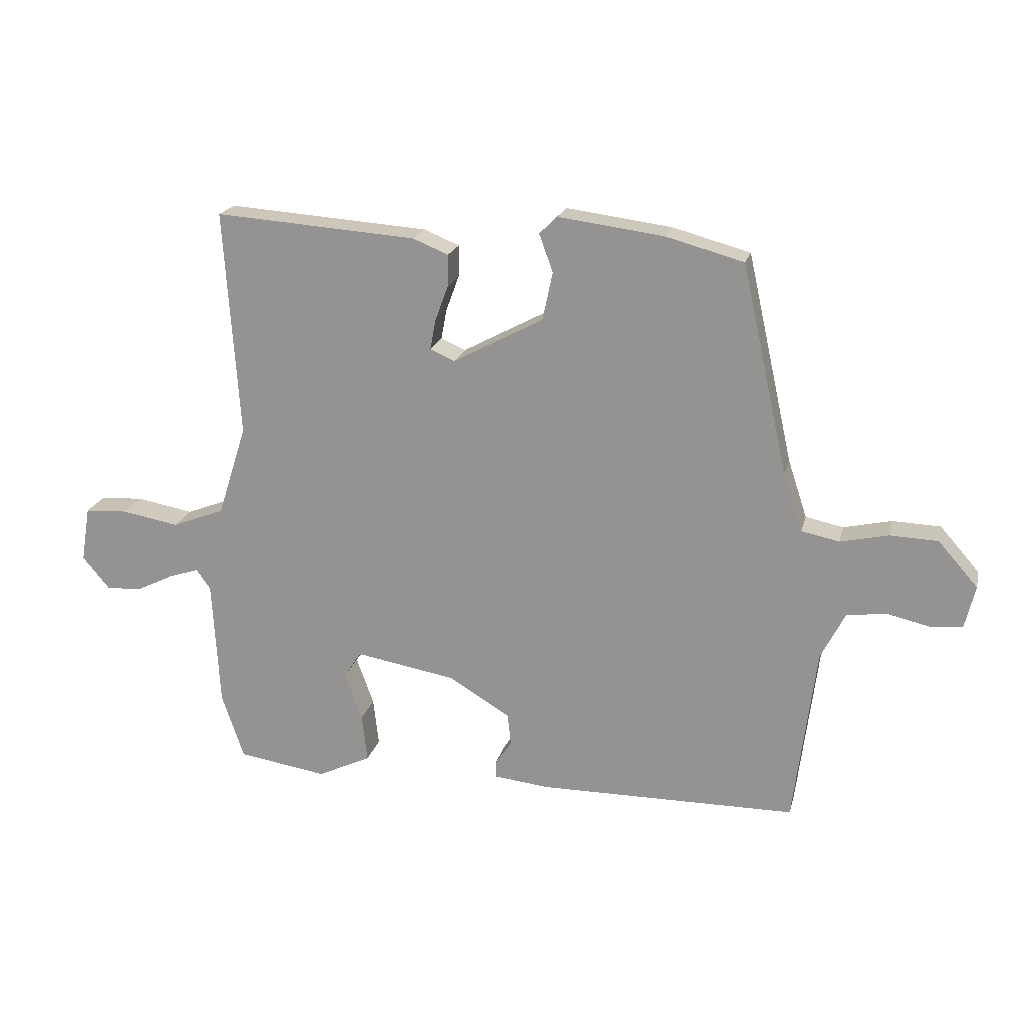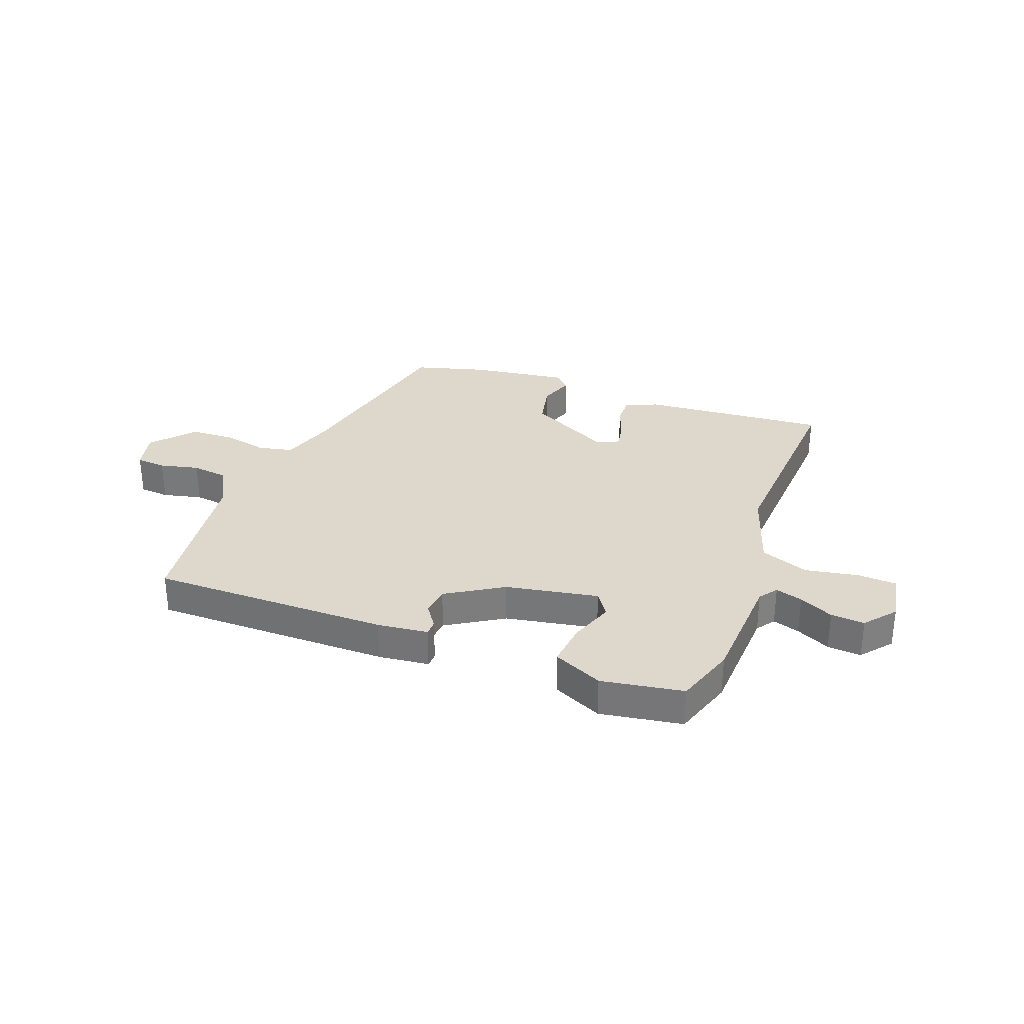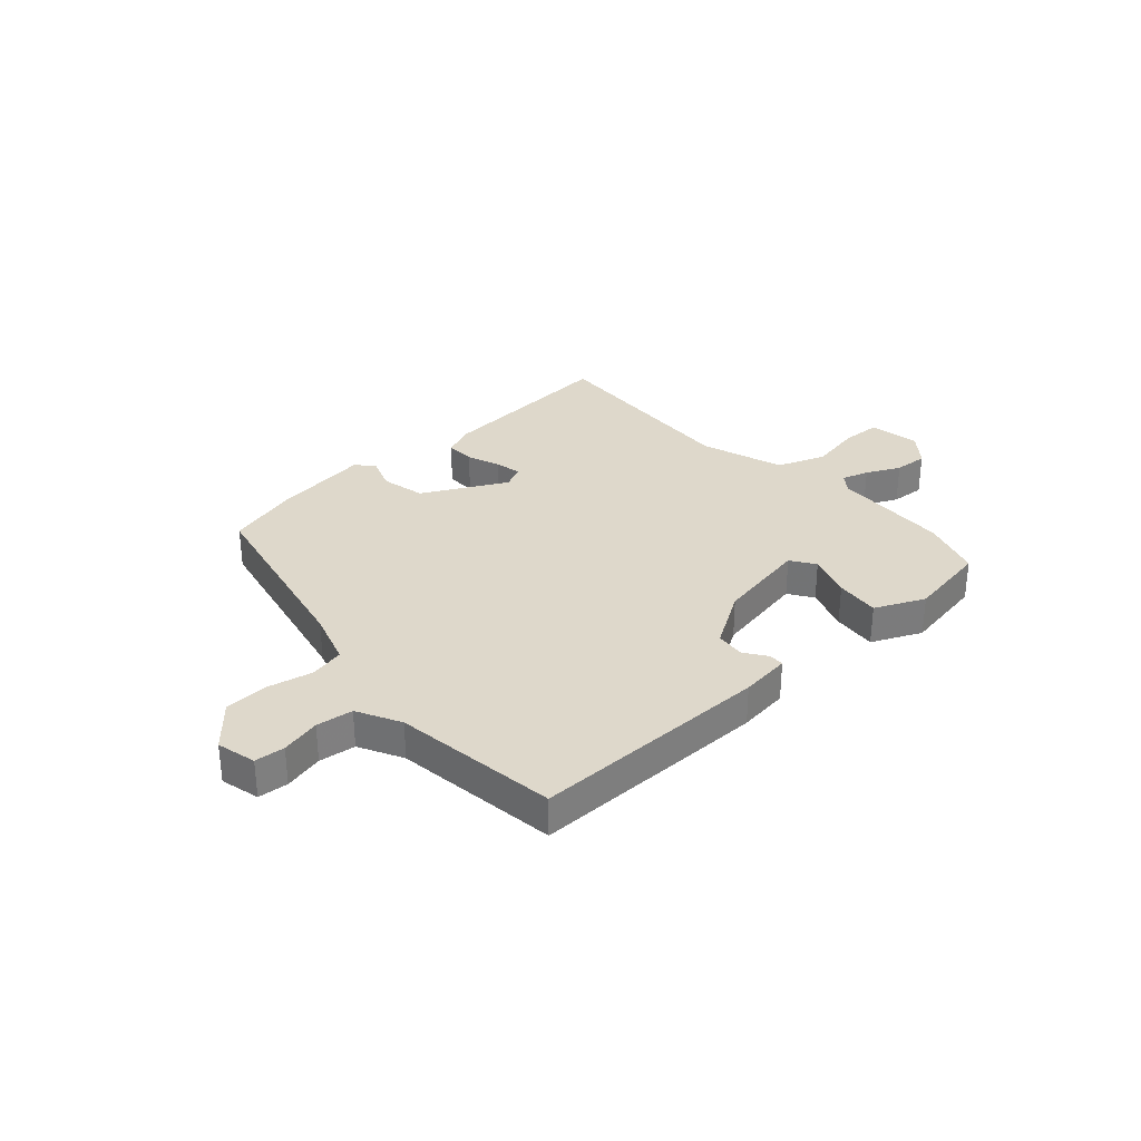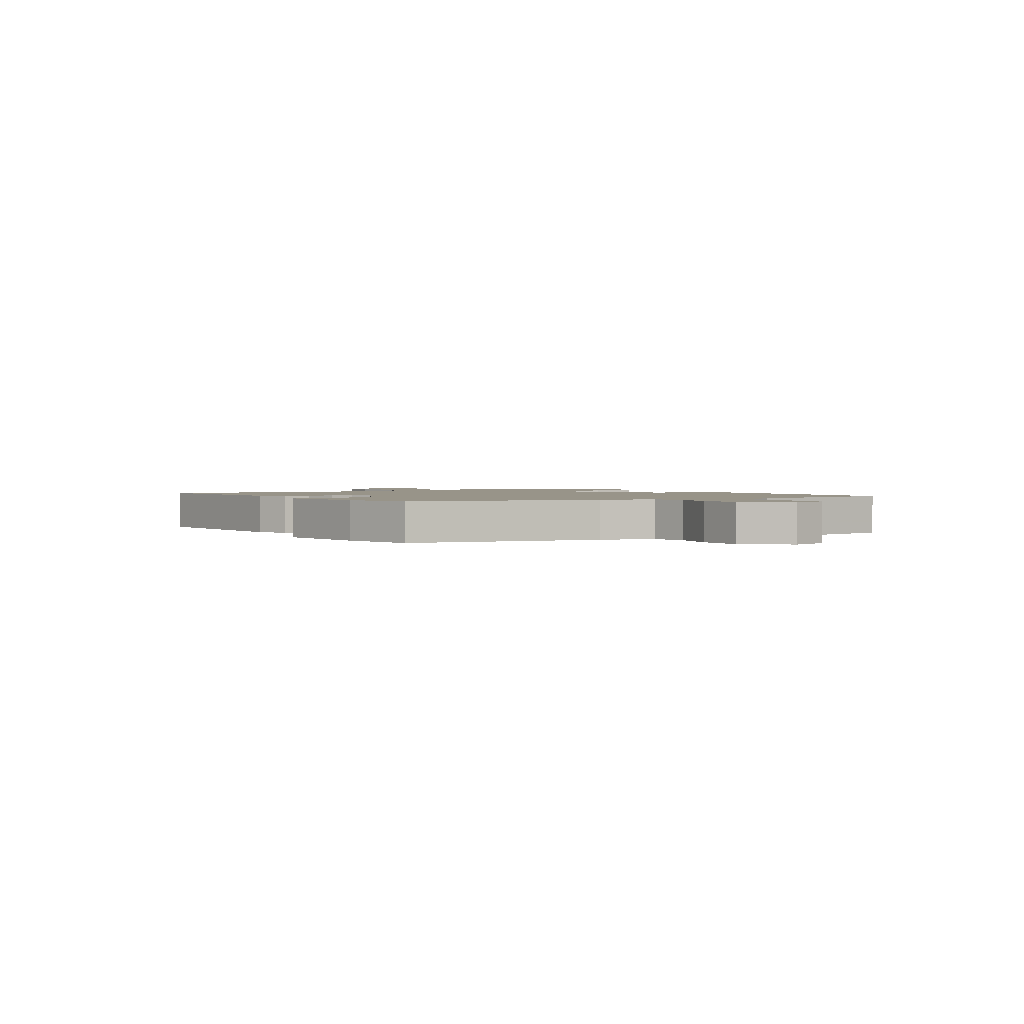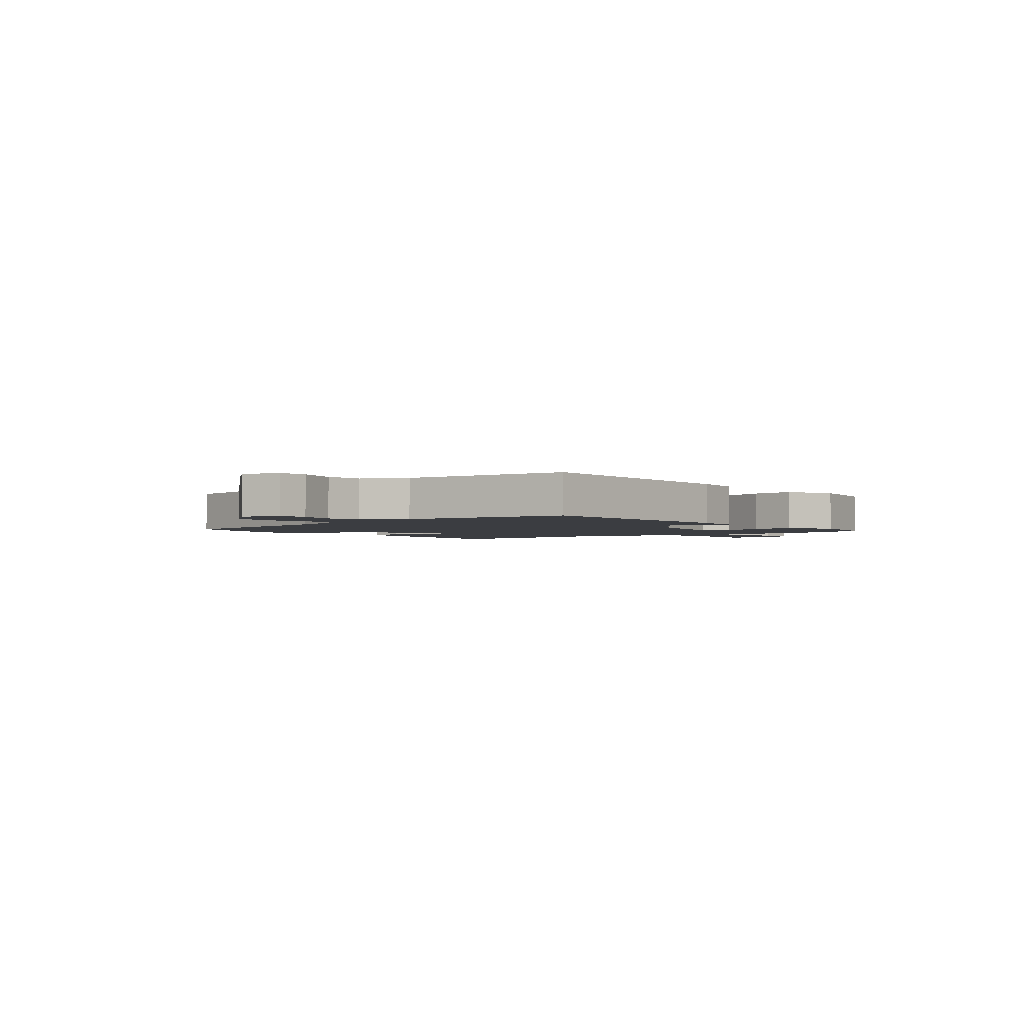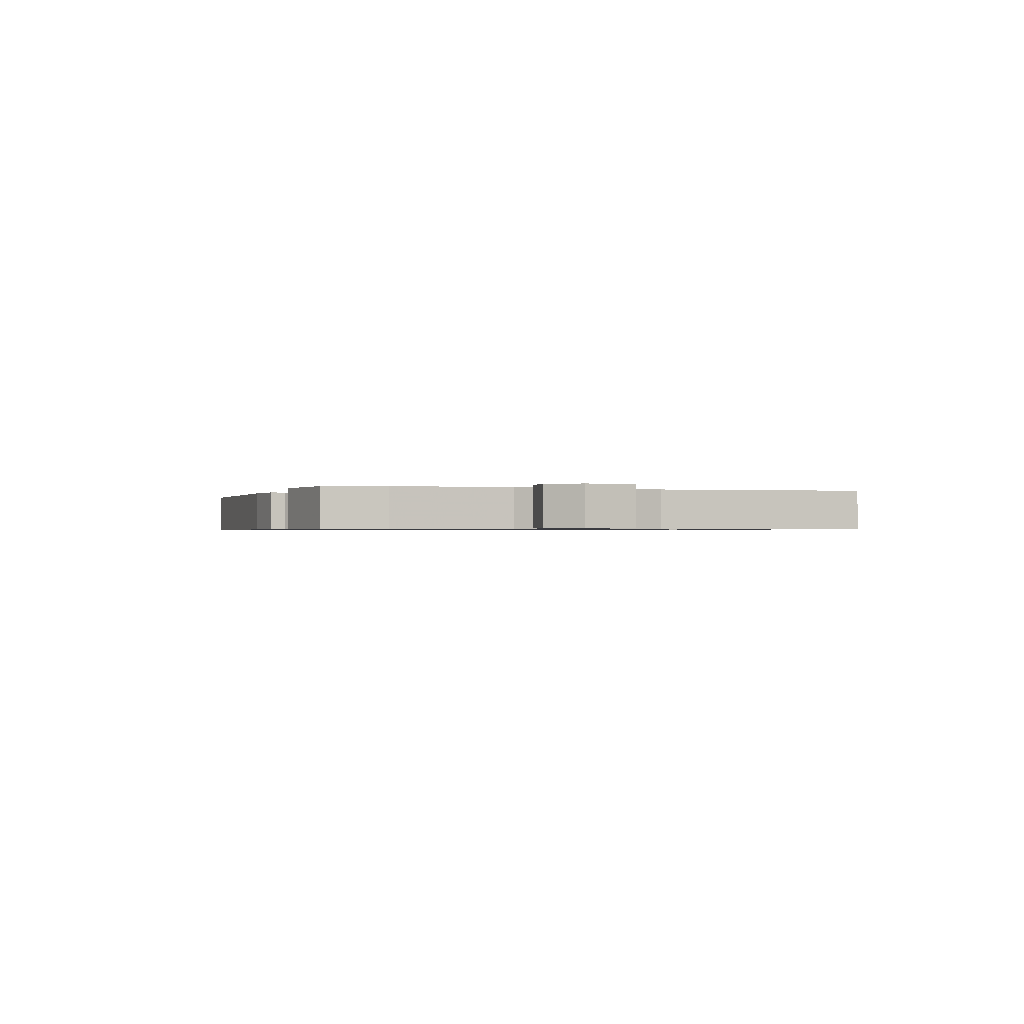
<metadata>
{"format":"obj","ext":"obj","renderer":"f3d","projection":"perspective","resolution":1024,"background":"white","views":[{"elev":19.9,"azim":13.5,"up":"+Z"},{"elev":31.2,"azim":-159.9,"up":"+Y"},{"elev":31.6,"azim":137.4,"up":"+Y"},{"elev":1.7,"azim":57.1,"up":"+Y"},{"elev":-2.4,"azim":128.0,"up":"+Y"},{"elev":-0.7,"azim":-108.5,"up":"+Y"}]}
</metadata>
<code>
v 0.499 0.07 -0.498
v 0.068 0.07 -0.501
v -0.023 0.07 -0.491
v -0.024 0.07 -0.464
v 0.004 0.07 -0.423
v -0.002 0.07 -0.37
v -0.104 0.07 -0.308
v -0.271 0.07 -0.279
v -0.3 0.07 -0.323
v -0.271 0.07 -0.403
v -0.262 0.07 -0.483
v -0.351 0.07 -0.525
v -0.499 0.07 -0.502
v -0.536 0.07 -0.393
v -0.548 0.07 -0.18
v -0.572 0.07 -0.147
v -0.621 0.07 -0.163
v -0.682 0.07 -0.193
v -0.743 0.07 -0.198
v -0.789 0.07 -0.143
v -0.774 0.07 -0.051
v -0.703 0.07 -0.047
v -0.607 0.07 -0.064
v -0.52 0.07 -0.03
v -0.472 0.07 0.121
v -0.497 0.07 0.499
v -0.161 0.07 0.475
v -0.102 0.07 0.451
v -0.103 0.07 0.398
v -0.125 0.07 0.338
v -0.134 0.07 0.289
v -0.093 0.07 0.271
v 0.057 0.07 0.351
v 0.074 0.07 0.431
v 0.051 0.07 0.494
v 0.081 0.07 0.523
v 0.257 0.07 0.5
v 0.386 0.07 0.465
v 0.463 0.07 0.117
v 0.495 0.07 0.02
v 0.558 0.07 0.007
v 0.638 0.07 0.025
v 0.718 0.07 0.022
v 0.784 0.07 -0.053
v 0.767 0.07 -0.124
v 0.713 0.07 -0.129
v 0.642 0.07 -0.113
v 0.576 0.07 -0.122
v 0.536 0.07 -0.201
v 0.499 0 -0.498
v 0.068 0 -0.501
v -0.023 0 -0.491
v -0.024 0 -0.464
v 0.004 0 -0.423
v -0.002 0 -0.37
v -0.104 0 -0.308
v -0.271 0 -0.279
v -0.3 0 -0.323
v -0.271 0 -0.403
v -0.262 0 -0.483
v -0.351 0 -0.525
v -0.499 0 -0.502
v -0.536 0 -0.393
v -0.548 0 -0.18
v -0.572 0 -0.147
v -0.621 0 -0.163
v -0.682 0 -0.193
v -0.743 0 -0.198
v -0.789 0 -0.143
v -0.774 0 -0.051
v -0.703 0 -0.047
v -0.607 0 -0.064
v -0.52 0 -0.03
v -0.472 0 0.121
v -0.497 0 0.499
v -0.161 0 0.475
v -0.102 0 0.451
v -0.103 0 0.398
v -0.125 0 0.338
v -0.134 0 0.289
v -0.093 0 0.271
v 0.057 0 0.351
v 0.074 0 0.431
v 0.051 0 0.494
v 0.081 0 0.523
v 0.257 0 0.5
v 0.386 0 0.465
v 0.463 0 0.117
v 0.495 0 0.02
v 0.558 0 0.007
v 0.638 0 0.025
v 0.718 0 0.022
v 0.784 0 -0.053
v 0.767 0 -0.124
v 0.713 0 -0.129
v 0.642 0 -0.113
v 0.576 0 -0.122
v 0.536 0 -0.201
f 44 45 46 47
f 44 47 48
f 41 42 43 44
f 40 41 44 48
f 36 37 38 39
f 34 35 36 39
f 33 34 39 40
f 32 33 40 48
f 27 28 29 30
f 25 26 27 30
f 24 25 30 31
f 20 21 22 23
f 20 23 24
f 17 18 19 20
f 16 17 20 24
f 15 16 24 31
f 9 10 11 12
f 9 12 13 14
f 2 3 4 5
f 49 1 2 5
f 49 5 6
f 48 49 6 7
f 32 48 7 8
f 14 15 31 32
f 8 9 14 32
f 96 95 94 93
f 97 96 93
f 93 92 91 90
f 97 93 90 89
f 88 87 86 85
f 88 85 84 83
f 89 88 83 82
f 97 89 82 81
f 79 78 77 76
f 79 76 75 74
f 80 79 74 73
f 72 71 70 69
f 73 72 69
f 69 68 67 66
f 73 69 66 65
f 80 73 65 64
f 61 60 59 58
f 63 62 61 58
f 54 53 52 51
f 54 51 50 98
f 55 54 98
f 56 55 98 97
f 57 56 97 81
f 81 80 64 63
f 81 63 58 57
f 1 50 51 2
f 2 51 52 3
f 3 52 53 4
f 4 53 54 5
f 5 54 55 6
f 6 55 56 7
f 7 56 57 8
f 8 57 58 9
f 9 58 59 10
f 10 59 60 11
f 11 60 61 12
f 12 61 62 13
f 13 62 63 14
f 14 63 64 15
f 15 64 65 16
f 16 65 66 17
f 17 66 67 18
f 18 67 68 19
f 19 68 69 20
f 20 69 70 21
f 21 70 71 22
f 22 71 72 23
f 23 72 73 24
f 24 73 74 25
f 25 74 75 26
f 26 75 76 27
f 27 76 77 28
f 28 77 78 29
f 29 78 79 30
f 30 79 80 31
f 31 80 81 32
f 32 81 82 33
f 33 82 83 34
f 34 83 84 35
f 35 84 85 36
f 36 85 86 37
f 37 86 87 38
f 38 87 88 39
f 39 88 89 40
f 40 89 90 41
f 41 90 91 42
f 42 91 92 43
f 43 92 93 44
f 44 93 94 45
f 45 94 95 46
f 46 95 96 47
f 47 96 97 48
f 48 97 98 49
f 49 98 50 1

</code>
